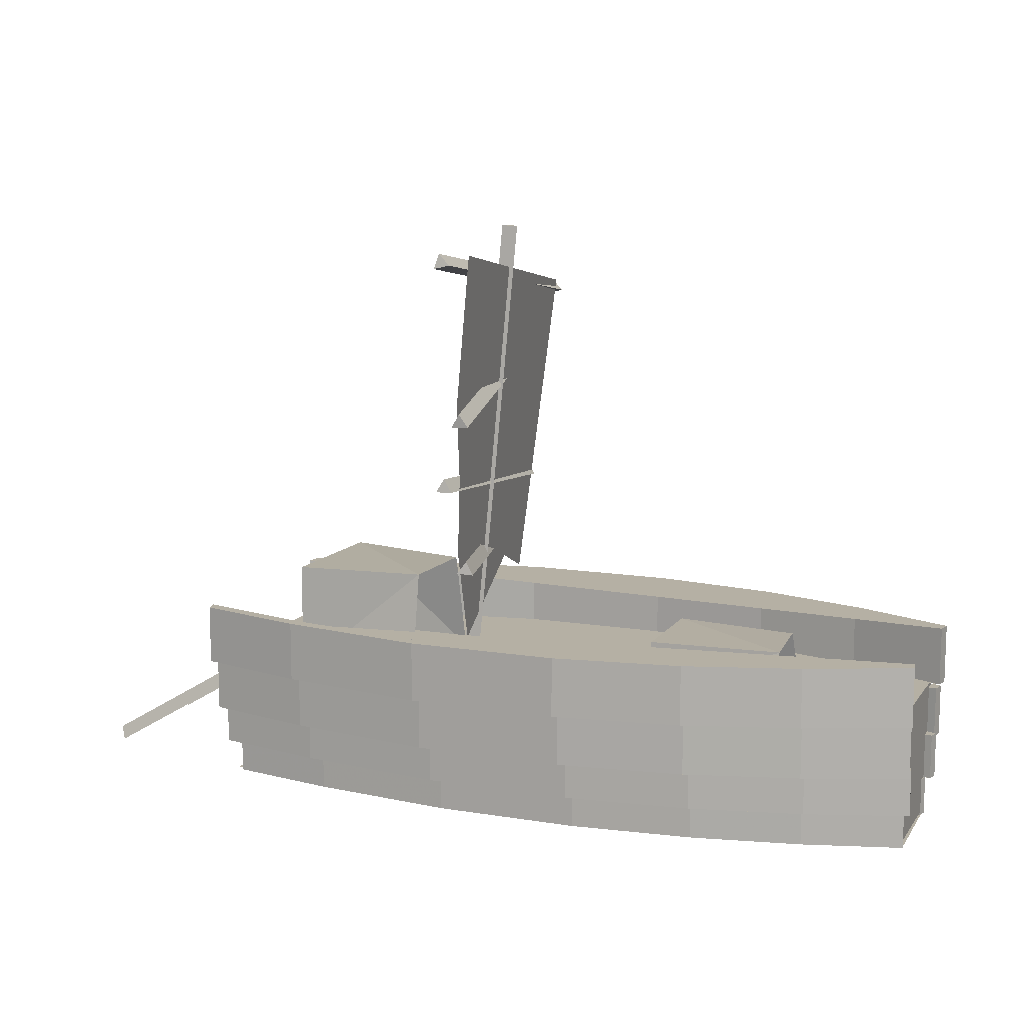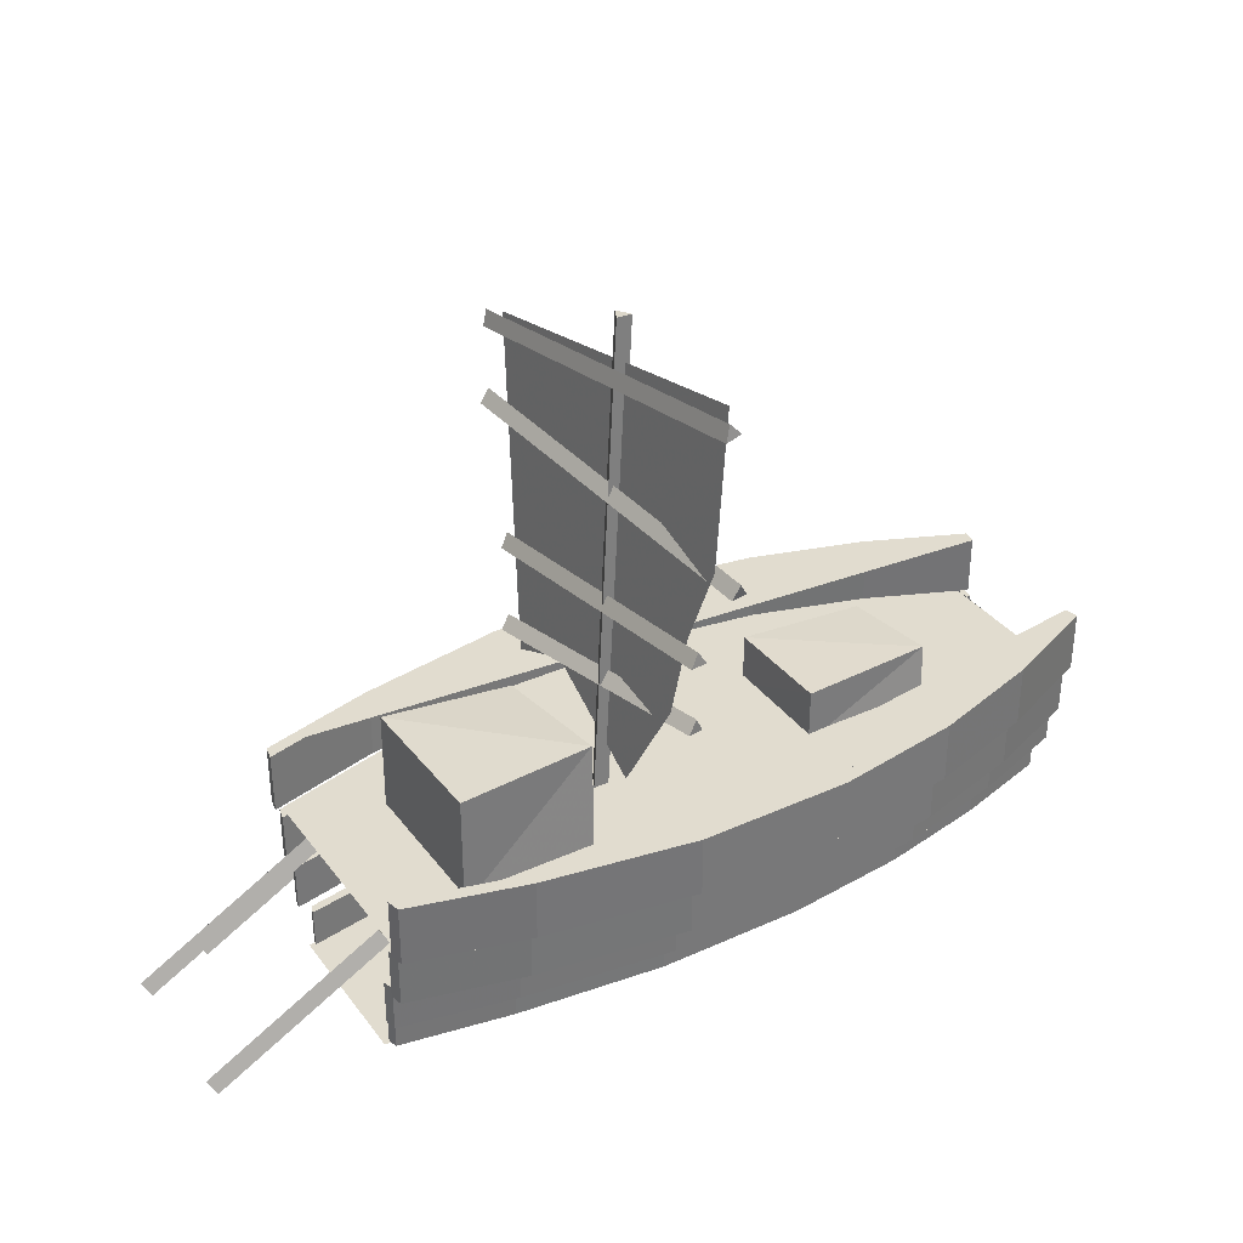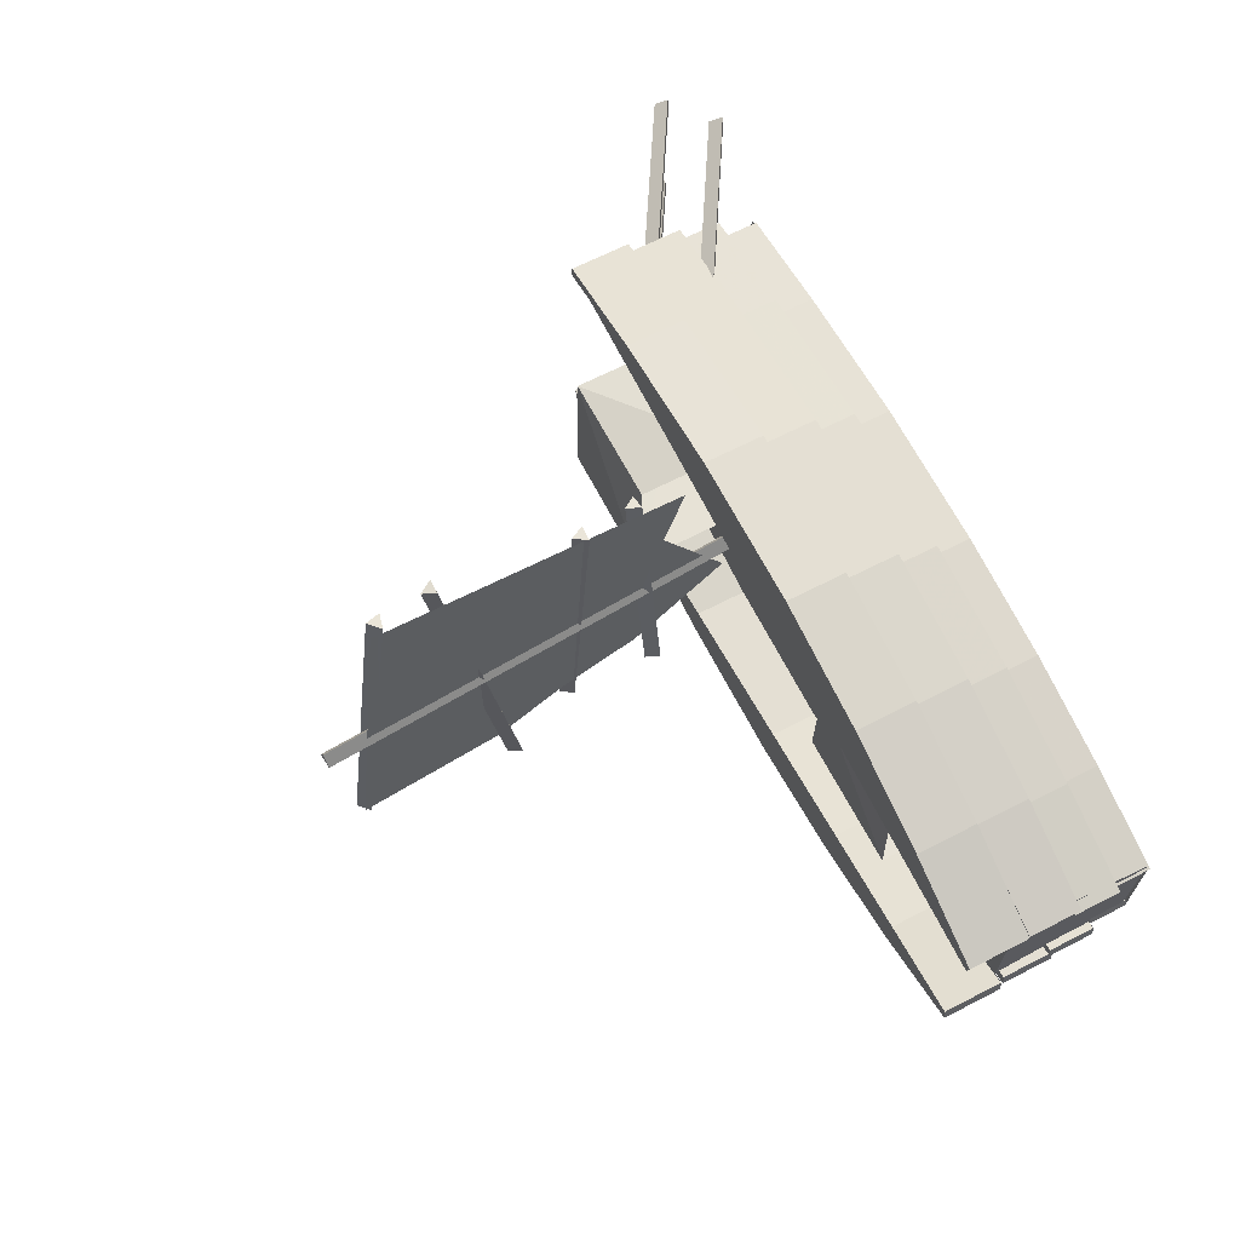
<metadata>
{"format":"obj","ext":"obj","renderer":"f3d","projection":"perspective","resolution":1024,"background":"white","views":[{"elev":11.6,"azim":-158.4,"up":"+Y"},{"elev":34.5,"azim":148.6,"up":"+Y"},{"elev":66.8,"azim":-117.2,"up":"+Z"}]}
</metadata>
<code>
v 0.03842 0.1773 0.3001
v 0.03842 0.1773 0.1408
v 0.03842 0.03831 0.1602
v 0.03842 0.03784 0.2798
v 0.03774 0.03496 0.2661
v 0.1427 0.03496 0.2957
v 0.2544 0.03496 0.3181
v 0.3833 0.03496 0.3324
v 0.5388 0.03496 0.3324
v 0.6917 0.03496 0.3145
v 0.8073 0.03496 0.2948
v 0.8073 0.03496 0.1363
v 0.689 0.03496 0.1156
v 0.5388 0.03496 0.09952
v 0.3847 0.03496 0.09773
v 0.2544 0.03496 0.1121
v 0.1414 0.03496 0.1354
v 0.03641 0.03496 0.1649
v 0.6842 0.07519 0.1087
v 0.5323 0.07519 0.09194
v 0.3792 0.07519 0.09194
v 0.2512 0.07519 0.1051
v 0.1376 0.07519 0.128
v 0.03599 0.07519 0.1571
v 0.03869 0.07519 0.1661
v 0.1403 0.07519 0.137
v 0.2539 0.07519 0.1142
v 0.3819 0.07519 0.101
v 0.5351 0.07519 0.101
v 0.6869 0.07519 0.1177
v 0.8017 0.07519 0.1379
v 0.799 0.07519 0.1289
v 0.6842 0.0347 0.1087
v 0.5323 0.0347 0.09194
v 0.3792 0.0347 0.09194
v 0.2512 0.0347 0.1051
v 0.1376 0.0347 0.128
v 0.03599 0.0347 0.1571
v 0.03869 0.0347 0.1661
v 0.1403 0.0347 0.137
v 0.2539 0.0347 0.1142
v 0.3819 0.0347 0.101
v 0.5351 0.0347 0.101
v 0.6869 0.0347 0.1177
v 0.8017 0.0347 0.1379
v 0.799 0.0347 0.1289
v 0.6842 0.07519 0.3218
v 0.5323 0.07519 0.3385
v 0.3792 0.07519 0.3385
v 0.2512 0.07519 0.3253
v 0.1376 0.07519 0.3024
v 0.03599 0.07519 0.2734
v 0.03869 0.07519 0.2644
v 0.1403 0.07519 0.2934
v 0.2539 0.07519 0.3163
v 0.3819 0.07519 0.3295
v 0.5351 0.07519 0.3295
v 0.6869 0.07519 0.3128
v 0.8017 0.07519 0.2925
v 0.799 0.07519 0.3015
v 0.6842 0.0347 0.3218
v 0.5323 0.0347 0.3385
v 0.3792 0.0347 0.3385
v 0.2512 0.0347 0.3253
v 0.1376 0.0347 0.3024
v 0.03599 0.0347 0.2734
v 0.03869 0.0347 0.2644
v 0.1403 0.0347 0.2934
v 0.2539 0.0347 0.3163
v 0.3819 0.0347 0.3295
v 0.5351 0.0347 0.3295
v 0.6869 0.0347 0.3128
v 0.8017 0.0347 0.2925
v 0.799 0.0347 0.3015
v 0.6897 0.1229 0.08776
v 0.5347 0.1229 0.06776
v 0.3784 0.1229 0.06776
v 0.2477 0.1229 0.08355
v 0.1318 0.1229 0.1109
v 0.02805 0.1229 0.1456
v 0.03081 0.1229 0.1564
v 0.1346 0.1229 0.1217
v 0.2505 0.1229 0.09434
v 0.3812 0.1229 0.07855
v 0.5375 0.1229 0.07855
v 0.6924 0.1229 0.09855
v 0.8097 0.1229 0.1228
v 0.8069 0.1229 0.112
v 0.6897 0.07447 0.08776
v 0.5347 0.07447 0.06776
v 0.3784 0.07447 0.06776
v 0.2477 0.07447 0.08355
v 0.1318 0.07447 0.1109
v 0.02805 0.07447 0.1456
v 0.03081 0.07447 0.1564
v 0.1346 0.07447 0.1217
v 0.2505 0.07447 0.09434
v 0.3812 0.07447 0.07855
v 0.5375 0.07447 0.07855
v 0.6924 0.07447 0.09855
v 0.8097 0.07447 0.1228
v 0.8069 0.07447 0.112
v 0.6897 0.1229 0.3427
v 0.5347 0.1229 0.3627
v 0.3784 0.1229 0.3627
v 0.2477 0.1229 0.3469
v 0.1318 0.1229 0.3195
v 0.02805 0.1229 0.2848
v 0.03081 0.1229 0.274
v 0.1346 0.1229 0.3087
v 0.2505 0.1229 0.3361
v 0.3812 0.1229 0.3519
v 0.5375 0.1229 0.3519
v 0.6924 0.1229 0.3319
v 0.8097 0.1229 0.3077
v 0.8069 0.1229 0.3185
v 0.6897 0.07447 0.3427
v 0.5347 0.07447 0.3627
v 0.3784 0.07447 0.3627
v 0.2477 0.07447 0.3469
v 0.1318 0.07447 0.3195
v 0.02805 0.07447 0.2848
v 0.03081 0.07447 0.274
v 0.1346 0.07447 0.3087
v 0.2505 0.07447 0.3361
v 0.3812 0.07447 0.3519
v 0.5375 0.07447 0.3519
v 0.6924 0.07447 0.3319
v 0.8097 0.07447 0.3077
v 0.8069 0.07447 0.3185
v 0.6902 0.1732 0.06527
v 0.5349 0.1732 0.04174
v 0.3783 0.1732 0.04174
v 0.2474 0.1732 0.06031
v 0.1313 0.1732 0.09251
v 0.02733 0.1732 0.1334
v 0.0301 0.1732 0.1461
v 0.134 0.1732 0.1052
v 0.2501 0.1732 0.07301
v 0.3811 0.1732 0.05443
v 0.5377 0.1732 0.05443
v 0.6929 0.1732 0.07796
v 0.8104 0.1732 0.1064
v 0.8076 0.1732 0.09375
v 0.6902 0.1191 0.06527
v 0.5349 0.1191 0.04174
v 0.3783 0.1191 0.04174
v 0.2474 0.1191 0.06031
v 0.1313 0.1191 0.09251
v 0.02733 0.1191 0.1334
v 0.0301 0.1191 0.1461
v 0.134 0.1191 0.1052
v 0.2501 0.1191 0.07301
v 0.3811 0.1191 0.05443
v 0.5377 0.1191 0.05443
v 0.6929 0.1191 0.07796
v 0.8104 0.1191 0.1064
v 0.8076 0.1191 0.09375
v 0.6902 0.1732 0.3652
v 0.5349 0.1732 0.3887
v 0.3783 0.1732 0.3887
v 0.2474 0.1732 0.3701
v 0.1313 0.1732 0.3379
v 0.02733 0.1732 0.2971
v 0.0301 0.1732 0.2844
v 0.134 0.1732 0.3252
v 0.2501 0.1732 0.3574
v 0.3811 0.1732 0.376
v 0.5377 0.1732 0.376
v 0.6929 0.1732 0.3525
v 0.8104 0.1732 0.324
v 0.8076 0.1732 0.3367
v 0.6902 0.1191 0.3652
v 0.5349 0.1191 0.3887
v 0.3783 0.1191 0.3887
v 0.2474 0.1191 0.3701
v 0.1313 0.1191 0.3379
v 0.02733 0.1191 0.2971
v 0.0301 0.1191 0.2844
v 0.134 0.1191 0.3252
v 0.2501 0.1191 0.3574
v 0.3811 0.1191 0.376
v 0.5377 0.1191 0.376
v 0.6929 0.1191 0.3525
v 0.8104 0.1191 0.324
v 0.8076 0.1191 0.3367
v 0.6918 0.2386 0.0508
v 0.5356 0.2386 0.025
v 0.3781 0.2386 0.025
v 0.2464 0.2386 0.04537
v 0.1296 0.2386 0.08067
v 0.025 0.2386 0.1255
v 0.02778 0.2386 0.1394
v 0.1323 0.2386 0.09459
v 0.2491 0.2386 0.05928
v 0.3809 0.2386 0.03892
v 0.5384 0.2386 0.03892
v 0.6946 0.2386 0.06471
v 0.8127 0.2386 0.09594
v 0.8099 0.2386 0.08203
v 0.6918 0.1762 0.0508
v 0.5356 0.1762 0.025
v 0.3781 0.1762 0.025
v 0.2464 0.1762 0.04537
v 0.1296 0.1762 0.08067
v 0.025 0.1762 0.1255
v 0.02778 0.1762 0.1394
v 0.1323 0.1762 0.09459
v 0.2491 0.1762 0.05928
v 0.3809 0.1762 0.03892
v 0.5384 0.1762 0.03892
v 0.6946 0.1762 0.06471
v 0.8127 0.1762 0.09594
v 0.8099 0.1762 0.08203
v 0.6918 0.2386 0.3796
v 0.5356 0.2386 0.4054
v 0.3781 0.2386 0.4054
v 0.2464 0.2386 0.3851
v 0.1296 0.2386 0.3498
v 0.025 0.2386 0.305
v 0.02778 0.2386 0.291
v 0.1323 0.2386 0.3359
v 0.2491 0.2386 0.3712
v 0.3809 0.2386 0.3915
v 0.5384 0.2386 0.3915
v 0.6946 0.2386 0.3657
v 0.8127 0.2386 0.3345
v 0.8099 0.2386 0.3484
v 0.6918 0.1762 0.3796
v 0.5356 0.1762 0.4054
v 0.3781 0.1762 0.4054
v 0.2464 0.1762 0.3851
v 0.1296 0.1762 0.3498
v 0.025 0.1762 0.305
v 0.02778 0.1762 0.291
v 0.1323 0.1762 0.3359
v 0.2491 0.1762 0.3712
v 0.3809 0.1762 0.3915
v 0.5384 0.1762 0.3915
v 0.6946 0.1762 0.3657
v 0.8127 0.1762 0.3345
v 0.8099 0.1762 0.3484
v 0.03904 0.1774 0.2906
v 0.1437 0.1774 0.3343
v 0.2551 0.1774 0.3674
v 0.3836 0.1774 0.3886
v 0.5387 0.1774 0.3886
v 0.6911 0.1774 0.3621
v 0.8065 0.1774 0.333
v 0.8065 0.1774 0.0984
v 0.6885 0.1774 0.06792
v 0.5387 0.1774 0.04407
v 0.385 0.1774 0.04142
v 0.2551 0.1774 0.06262
v 0.1424 0.1774 0.09708
v 0.03771 0.1774 0.1408
v 0.8926 0.025 0.3443
v 0.8998 0.0376 0.3519
v 0.8926 0.02607 0.3611
v 0.7184 0.1291 0.3375
v 0.7256 0.1416 0.3451
v 0.7184 0.1301 0.3543
v 0.9678 0.04727 0.2945
v 0.975 0.05986 0.3021
v 0.9678 0.04834 0.3113
v 0.7935 0.1513 0.2877
v 0.8008 0.1639 0.2953
v 0.7935 0.1524 0.3045
v 0.9678 0.04727 0.145
v 0.975 0.05986 0.1526
v 0.9678 0.04834 0.1618
v 0.7935 0.1513 0.1382
v 0.8008 0.1639 0.1458
v 0.7935 0.1524 0.155
v 0.4921 0.663 0.2177
v 0.5015 0.6632 0.2311
v 0.5088 0.6644 0.2164
v 0.5301 0.1856 0.1968
v 0.5396 0.1857 0.2102
v 0.5468 0.187 0.1955
v 0.4966 0.6346 0.04044
v 0.5081 0.6462 0.04172
v 0.5129 0.6307 0.03908
v 0.514 0.5755 0.419
v 0.5256 0.5871 0.4203
v 0.5304 0.5716 0.4176
v 0.4808 0.4677 0.04956
v 0.489 0.4816 0.04634
v 0.4974 0.4675 0.04685
v 0.5367 0.5131 0.3875
v 0.5449 0.527 0.3843
v 0.5533 0.5129 0.3848
v 0.5073 0.3941 0.06793
v 0.5161 0.4079 0.06879
v 0.5241 0.3937 0.06667
v 0.529 0.3615 0.3685
v 0.5378 0.3753 0.3693
v 0.5458 0.3611 0.3672
v 0.4939 0.3006 0.09315
v 0.501 0.3153 0.09183
v 0.5102 0.302 0.08931
v 0.5512 0.2946 0.3348
v 0.5583 0.3093 0.3335
v 0.5675 0.2959 0.331
v 0.5161 0.5885 0.4058
v 0.4882 0.6424 0.07258
v 0.501 0.4849 0.06885
v 0.5096 0.4035 0.09599
v 0.5176 0.3183 0.1092
v 0.5304 0.2115 0.1649
v 0.5329 0.28 0.2822
v 0.5395 0.2543 0.3456
v 0.5231 0.3864 0.2678
v 0.5202 0.5186 0.3816
v 0.5155 0.5514 0.3534
v 0.1821 0.1678 0.169
v 0.1821 0.1678 0.2851
v 0.1776 0.2261 0.1766
v 0.188 0.2218 0.2743
v 0.3183 0.1678 0.169
v 0.3183 0.1678 0.2851
v 0.3176 0.2254 0.17
v 0.3184 0.2241 0.2846
v 0.584 0.1651 0.133
v 0.584 0.1651 0.2878
v 0.5795 0.2832 0.1432
v 0.5899 0.2743 0.2735
v 0.7202 0.1651 0.133
v 0.7202 0.1651 0.2878
v 0.7195 0.2816 0.1343
v 0.7203 0.279 0.2871
f 1 2 3
f 5 6 7
f 46 33 19
f 33 34 20
f 34 35 21
f 35 36 22
f 36 37 23
f 37 38 24
f 38 39 25
f 39 40 26
f 40 41 27
f 41 42 28
f 42 43 29
f 43 44 30
f 44 45 31
f 45 46 32
f 19 20 21
f 46 45 44
f 60 47 61
f 47 48 62
f 48 49 63
f 49 50 64
f 50 51 65
f 51 52 66
f 52 53 67
f 53 54 68
f 54 55 69
f 55 56 70
f 56 57 71
f 57 58 72
f 58 59 73
f 59 60 74
f 60 59 58
f 61 62 63
f 102 89 75
f 89 90 76
f 90 91 77
f 91 92 78
f 92 93 79
f 93 94 80
f 94 95 81
f 95 96 82
f 96 97 83
f 97 98 84
f 98 99 85
f 99 100 86
f 100 101 87
f 101 102 88
f 75 76 77
f 102 101 100
f 116 103 117
f 103 104 118
f 104 105 119
f 105 106 120
f 106 107 121
f 107 108 122
f 108 109 123
f 109 110 124
f 110 111 125
f 111 112 126
f 112 113 127
f 113 114 128
f 114 115 129
f 115 116 130
f 116 115 114
f 117 118 119
f 158 145 131
f 145 146 132
f 146 147 133
f 147 148 134
f 148 149 135
f 149 150 136
f 150 151 137
f 151 152 138
f 152 153 139
f 153 154 140
f 154 155 141
f 155 156 142
f 156 157 143
f 157 158 144
f 131 132 133
f 158 157 156
f 172 159 173
f 159 160 174
f 160 161 175
f 161 162 176
f 162 163 177
f 163 164 178
f 164 165 179
f 165 166 180
f 166 167 181
f 167 168 182
f 168 169 183
f 169 170 184
f 170 171 185
f 171 172 186
f 172 171 170
f 173 174 175
f 214 201 187
f 201 202 188
f 202 203 189
f 203 204 190
f 204 205 191
f 205 206 192
f 206 207 193
f 207 208 194
f 208 209 195
f 209 210 196
f 210 211 197
f 211 212 198
f 212 213 199
f 213 214 200
f 187 188 189
f 214 213 212
f 228 215 229
f 215 216 230
f 216 217 231
f 217 218 232
f 218 219 233
f 219 220 234
f 220 221 235
f 221 222 236
f 222 223 237
f 223 224 238
f 224 225 239
f 225 226 240
f 226 227 241
f 227 228 242
f 228 227 226
f 229 230 231
f 243 244 245
f 259 257 260
f 257 258 261
f 258 259 262
f 259 258 257
f 260 261 262
f 265 263 266
f 263 264 267
f 264 265 268
f 265 264 263
f 266 267 268
f 271 269 272
f 269 270 273
f 270 271 274
f 271 270 269
f 272 273 274
f 277 275 278
f 275 276 279
f 276 277 280
f 277 276 275
f 278 279 280
f 283 281 284
f 281 282 285
f 282 283 286
f 283 282 281
f 284 285 286
f 289 287 290
f 287 288 291
f 288 289 292
f 289 288 287
f 290 291 292
f 295 293 296
f 293 294 297
f 294 295 298
f 295 294 293
f 296 297 298
f 301 299 302
f 299 300 303
f 300 301 304
f 301 300 299
f 302 303 304
f 305 306 307
f 318 319 323
f 317 321 323
f 321 320 322
f 320 316 318
f 326 327 331
f 325 329 331
f 329 328 330
f 328 324 326
f 1 3 4
f 5 7 8
f 5 8 9
f 5 9 10
f 5 10 11
f 5 11 12
f 5 12 13
f 5 13 14
f 5 14 15
f 5 15 16
f 5 16 17
f 5 17 18
f 46 19 32
f 33 20 19
f 34 21 20
f 35 22 21
f 36 23 22
f 37 24 23
f 38 25 24
f 39 26 25
f 40 27 26
f 41 28 27
f 42 29 28
f 43 30 29
f 44 31 30
f 45 32 31
f 19 21 22
f 19 22 23
f 19 23 24
f 19 24 25
f 19 25 26
f 19 26 27
f 19 27 28
f 19 28 29
f 19 29 30
f 19 30 31
f 19 31 32
f 46 44 43
f 46 43 42
f 46 42 41
f 46 41 40
f 46 40 39
f 46 39 38
f 46 38 37
f 46 37 36
f 46 36 35
f 46 35 34
f 46 34 33
f 60 61 74
f 47 62 61
f 48 63 62
f 49 64 63
f 50 65 64
f 51 66 65
f 52 67 66
f 53 68 67
f 54 69 68
f 55 70 69
f 56 71 70
f 57 72 71
f 58 73 72
f 59 74 73
f 60 58 57
f 60 57 56
f 60 56 55
f 60 55 54
f 60 54 53
f 60 53 52
f 60 52 51
f 60 51 50
f 60 50 49
f 60 49 48
f 60 48 47
f 61 63 64
f 61 64 65
f 61 65 66
f 61 66 67
f 61 67 68
f 61 68 69
f 61 69 70
f 61 70 71
f 61 71 72
f 61 72 73
f 61 73 74
f 102 75 88
f 89 76 75
f 90 77 76
f 91 78 77
f 92 79 78
f 93 80 79
f 94 81 80
f 95 82 81
f 96 83 82
f 97 84 83
f 98 85 84
f 99 86 85
f 100 87 86
f 101 88 87
f 75 77 78
f 75 78 79
f 75 79 80
f 75 80 81
f 75 81 82
f 75 82 83
f 75 83 84
f 75 84 85
f 75 85 86
f 75 86 87
f 75 87 88
f 102 100 99
f 102 99 98
f 102 98 97
f 102 97 96
f 102 96 95
f 102 95 94
f 102 94 93
f 102 93 92
f 102 92 91
f 102 91 90
f 102 90 89
f 116 117 130
f 103 118 117
f 104 119 118
f 105 120 119
f 106 121 120
f 107 122 121
f 108 123 122
f 109 124 123
f 110 125 124
f 111 126 125
f 112 127 126
f 113 128 127
f 114 129 128
f 115 130 129
f 116 114 113
f 116 113 112
f 116 112 111
f 116 111 110
f 116 110 109
f 116 109 108
f 116 108 107
f 116 107 106
f 116 106 105
f 116 105 104
f 116 104 103
f 117 119 120
f 117 120 121
f 117 121 122
f 117 122 123
f 117 123 124
f 117 124 125
f 117 125 126
f 117 126 127
f 117 127 128
f 117 128 129
f 117 129 130
f 158 131 144
f 145 132 131
f 146 133 132
f 147 134 133
f 148 135 134
f 149 136 135
f 150 137 136
f 151 138 137
f 152 139 138
f 153 140 139
f 154 141 140
f 155 142 141
f 156 143 142
f 157 144 143
f 131 133 134
f 131 134 135
f 131 135 136
f 131 136 137
f 131 137 138
f 131 138 139
f 131 139 140
f 131 140 141
f 131 141 142
f 131 142 143
f 131 143 144
f 158 156 155
f 158 155 154
f 158 154 153
f 158 153 152
f 158 152 151
f 158 151 150
f 158 150 149
f 158 149 148
f 158 148 147
f 158 147 146
f 158 146 145
f 172 173 186
f 159 174 173
f 160 175 174
f 161 176 175
f 162 177 176
f 163 178 177
f 164 179 178
f 165 180 179
f 166 181 180
f 167 182 181
f 168 183 182
f 169 184 183
f 170 185 184
f 171 186 185
f 172 170 169
f 172 169 168
f 172 168 167
f 172 167 166
f 172 166 165
f 172 165 164
f 172 164 163
f 172 163 162
f 172 162 161
f 172 161 160
f 172 160 159
f 173 175 176
f 173 176 177
f 173 177 178
f 173 178 179
f 173 179 180
f 173 180 181
f 173 181 182
f 173 182 183
f 173 183 184
f 173 184 185
f 173 185 186
f 214 187 200
f 201 188 187
f 202 189 188
f 203 190 189
f 204 191 190
f 205 192 191
f 206 193 192
f 207 194 193
f 208 195 194
f 209 196 195
f 210 197 196
f 211 198 197
f 212 199 198
f 213 200 199
f 187 189 190
f 187 190 191
f 187 191 192
f 187 192 193
f 187 193 194
f 187 194 195
f 187 195 196
f 187 196 197
f 187 197 198
f 187 198 199
f 187 199 200
f 214 212 211
f 214 211 210
f 214 210 209
f 214 209 208
f 214 208 207
f 214 207 206
f 214 206 205
f 214 205 204
f 214 204 203
f 214 203 202
f 214 202 201
f 228 229 242
f 215 230 229
f 216 231 230
f 217 232 231
f 218 233 232
f 219 234 233
f 220 235 234
f 221 236 235
f 222 237 236
f 223 238 237
f 224 239 238
f 225 240 239
f 226 241 240
f 227 242 241
f 228 226 225
f 228 225 224
f 228 224 223
f 228 223 222
f 228 222 221
f 228 221 220
f 228 220 219
f 228 219 218
f 228 218 217
f 228 217 216
f 228 216 215
f 229 231 232
f 229 232 233
f 229 233 234
f 229 234 235
f 229 235 236
f 229 236 237
f 229 237 238
f 229 238 239
f 229 239 240
f 229 240 241
f 229 241 242
f 243 245 246
f 243 246 247
f 243 247 248
f 243 248 249
f 243 249 250
f 243 250 251
f 243 251 252
f 243 252 253
f 243 253 254
f 243 254 255
f 243 255 256
f 259 260 262
f 257 261 260
f 258 262 261
f 265 266 268
f 263 267 266
f 264 268 267
f 271 272 274
f 269 273 272
f 270 274 273
f 277 278 280
f 275 279 278
f 276 280 279
f 283 284 286
f 281 285 284
f 282 286 285
f 289 290 292
f 287 291 290
f 288 292 291
f 295 296 298
f 293 297 296
f 294 298 297
f 301 302 304
f 299 303 302
f 300 304 303
f 305 307 308
f 305 308 309
f 305 309 310
f 305 310 311
f 305 311 312
f 305 312 313
f 305 313 314
f 305 314 315
f 318 323 322
f 317 323 319
f 321 322 323
f 320 318 322
f 326 331 330
f 325 331 327
f 329 330 331
f 328 326 330

</code>
